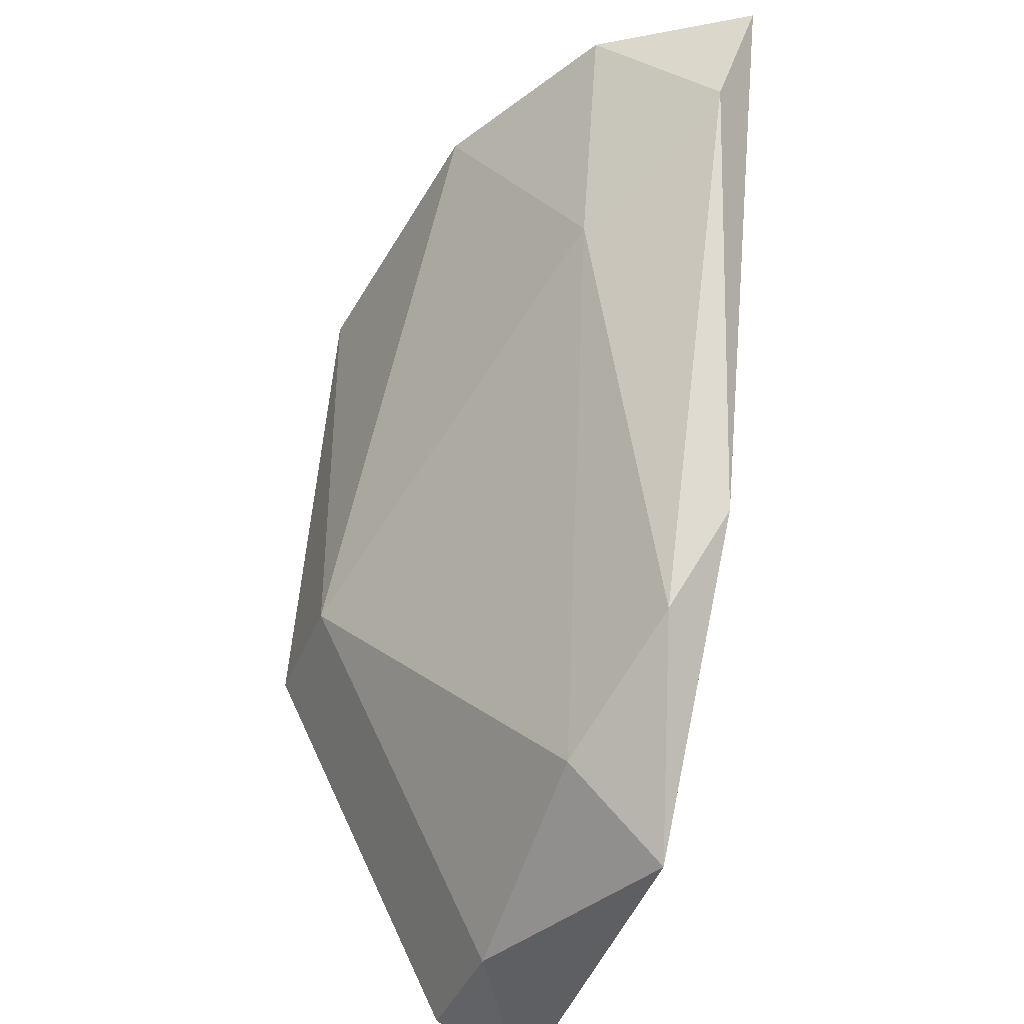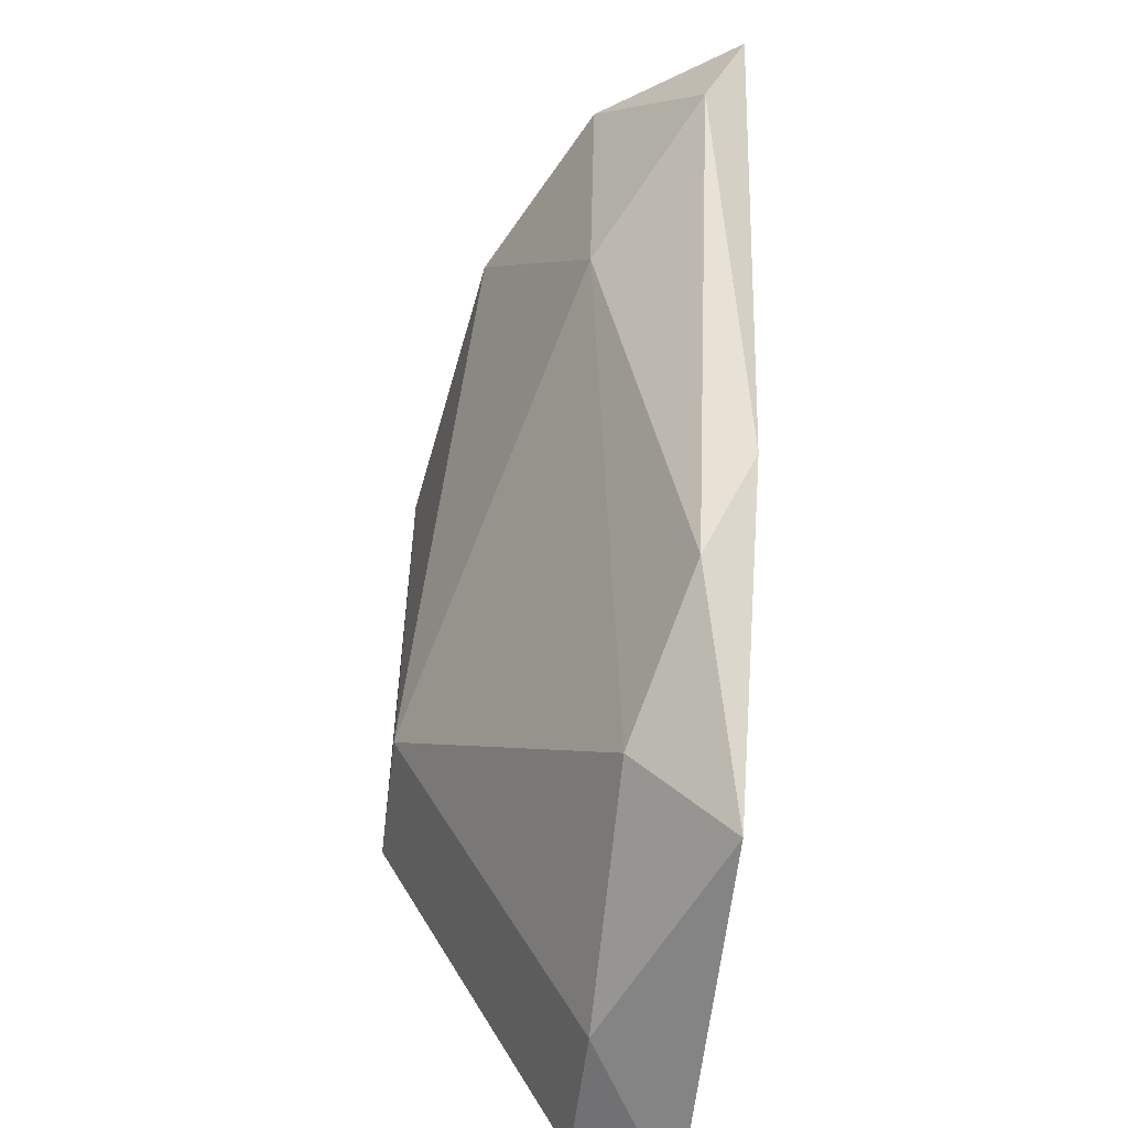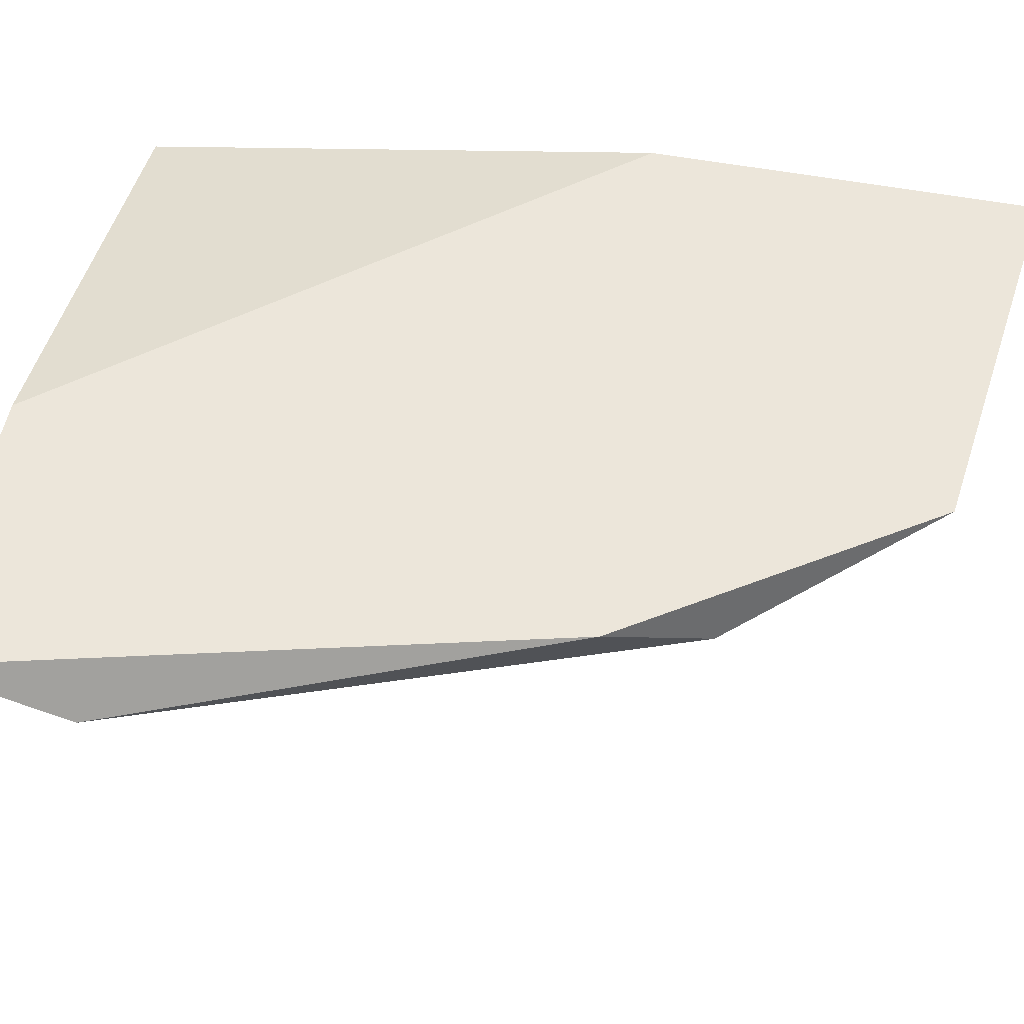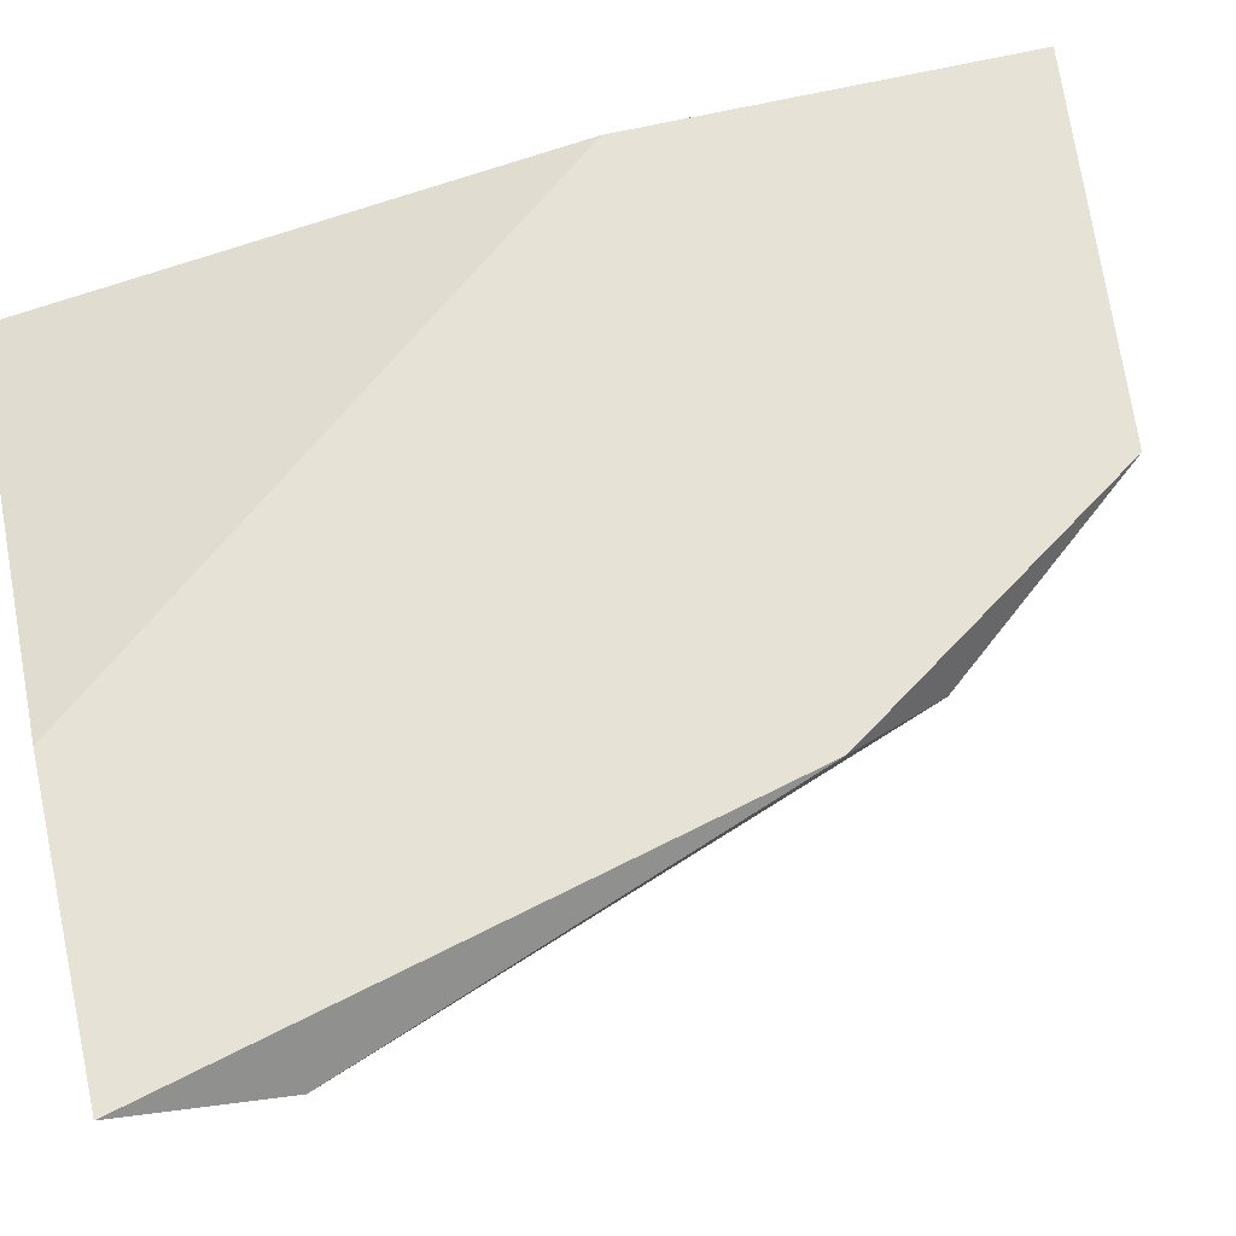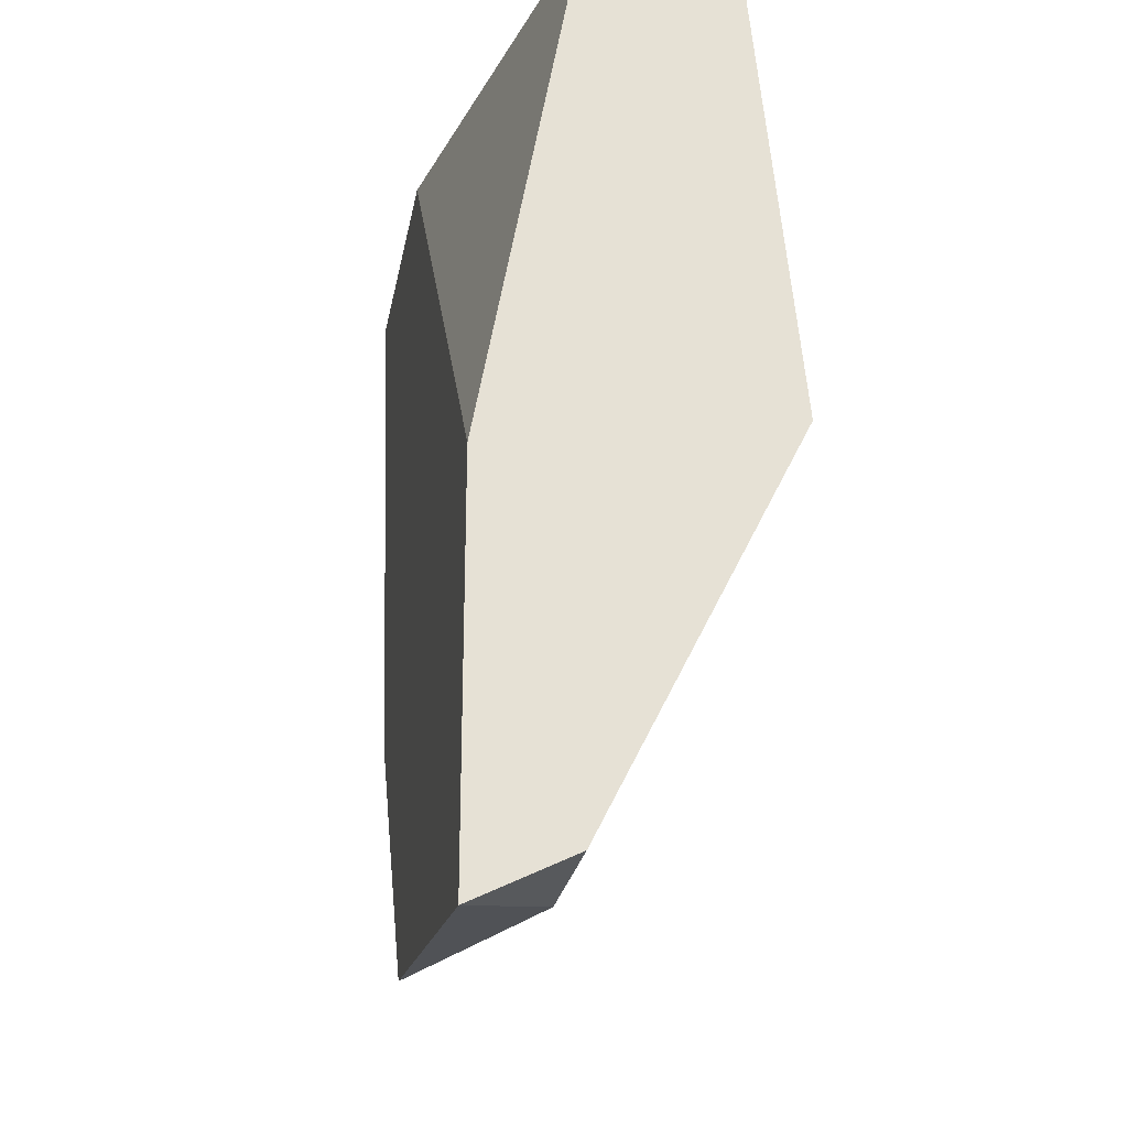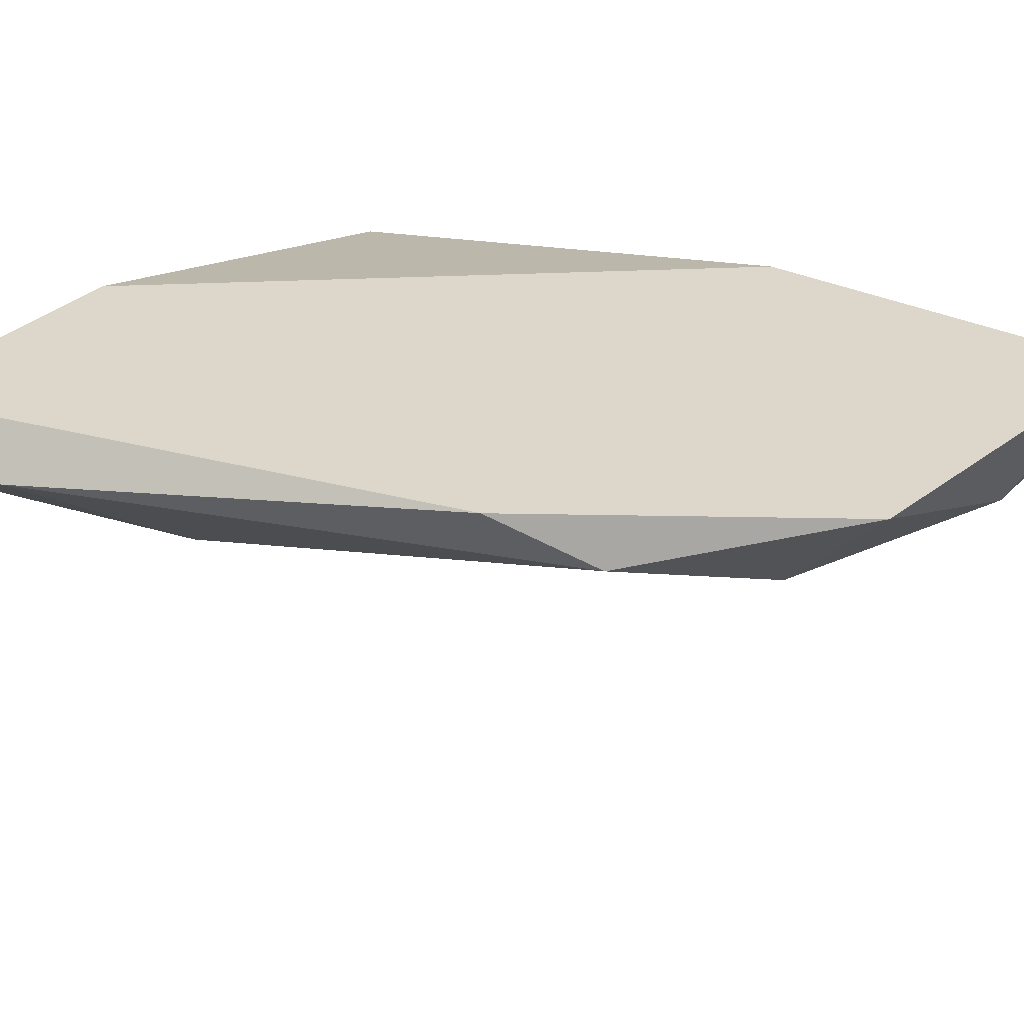
<metadata>
{"format":"obj","ext":"obj","renderer":"f3d","projection":"perspective","resolution":1024,"background":"white","views":[{"elev":-38.7,"azim":69.7,"up":"+Z"},{"elev":-56.0,"azim":83.1,"up":"+Z"},{"elev":54.4,"azim":101.2,"up":"+Y"},{"elev":63.8,"azim":76.6,"up":"+Y"},{"elev":-25.3,"azim":-100.3,"up":"+Z"},{"elev":30.6,"azim":125.3,"up":"+Y"}]}
</metadata>
<code>
v 0.02095 -0.02154 0.06751
v 0.02095 -0.01852 0.06449
v 0.02246 -0.02606 0.09164
v 0.02246 -0.01852 0.09164
v 0.02849 -0.02305 0.09164
v 0.008884 -0.02606 0.09164
v 0.008884 -0.02154 0.06449
v 0.008884 -0.02154 0.09164
v 0.008884 -0.01852 0.07505
v 0.008884 -0.01852 0.06298
v 0.008884 -0.02757 0.07656
v 0.03151 -0.02003 0.08711
v 0.03151 -0.01852 0.09164
v 0.01341 -0.02154 0.06449
v 0.01341 -0.02757 0.09013
v 0.01341 -0.02757 0.07656
v 0.02547 -0.02003 0.07053
v 0.02698 -0.02305 0.0841
v 0.02698 -0.01852 0.07354
f 11 10 7
f 4 13 9
f 13 4 8
f 4 9 8
f 13 8 5
f 16 15 11
f 14 16 11
f 8 9 11
f 9 13 10
f 11 9 10
f 10 13 2
f 14 10 2
f 5 8 6
f 11 15 6
f 8 11 6
f 15 16 3
f 6 15 3
f 5 6 3
f 3 16 18
f 5 3 18
f 16 14 1
f 2 17 1
f 14 2 1
f 17 18 1
f 18 16 1
f 13 5 12
f 18 17 12
f 5 18 12
f 2 13 19
f 17 2 19
f 13 12 19
f 12 17 19
f 14 11 7
f 10 14 7

</code>
